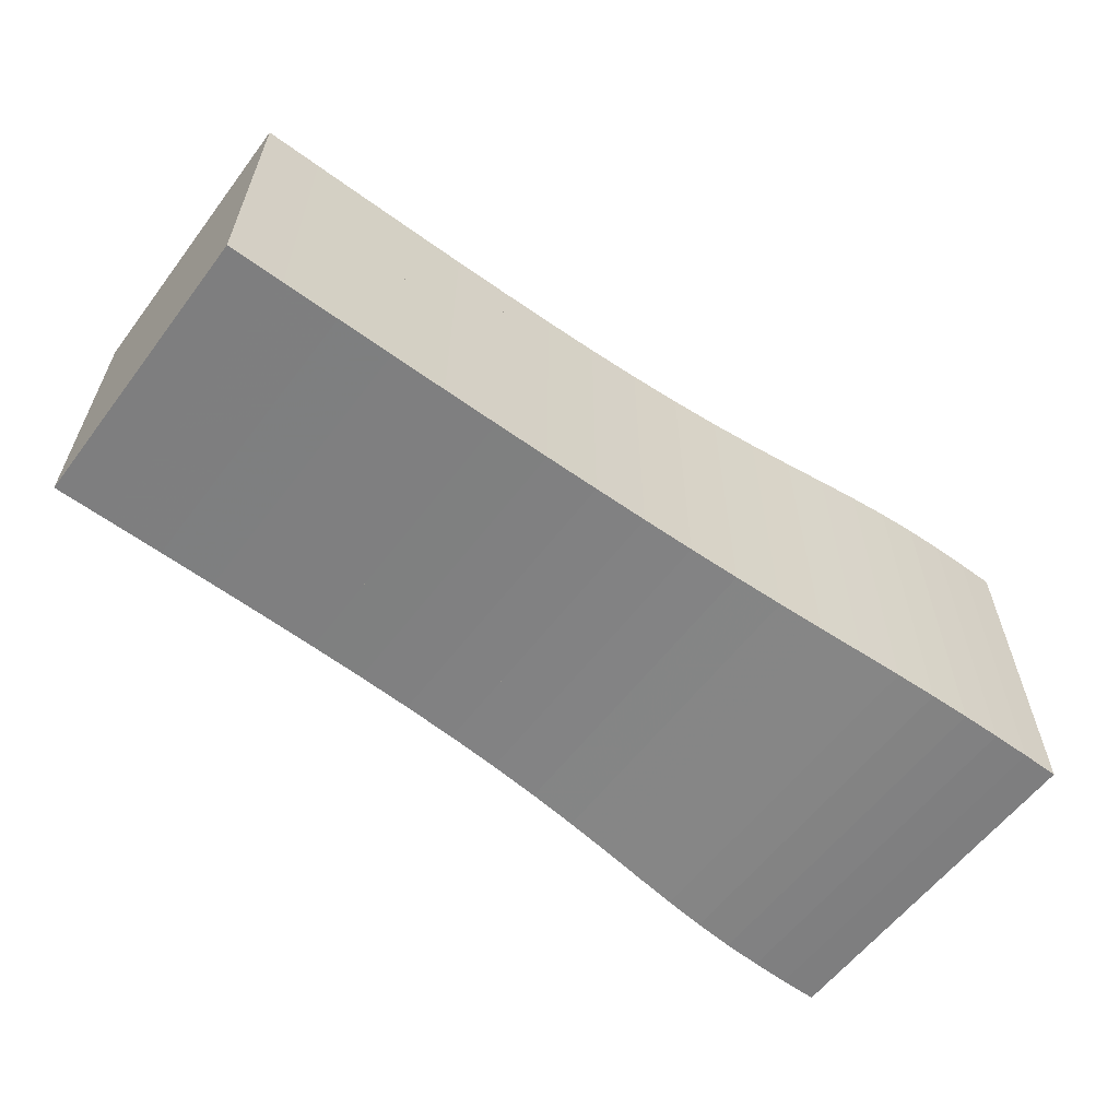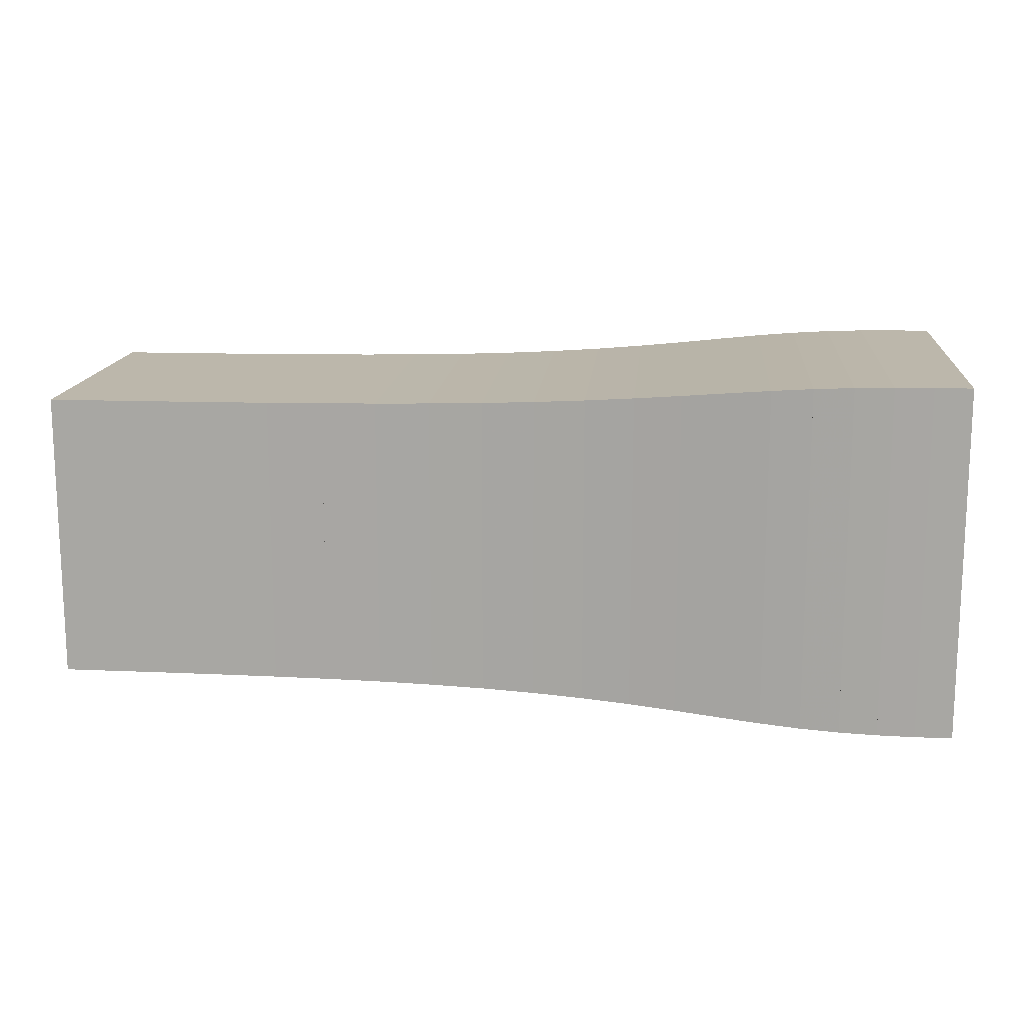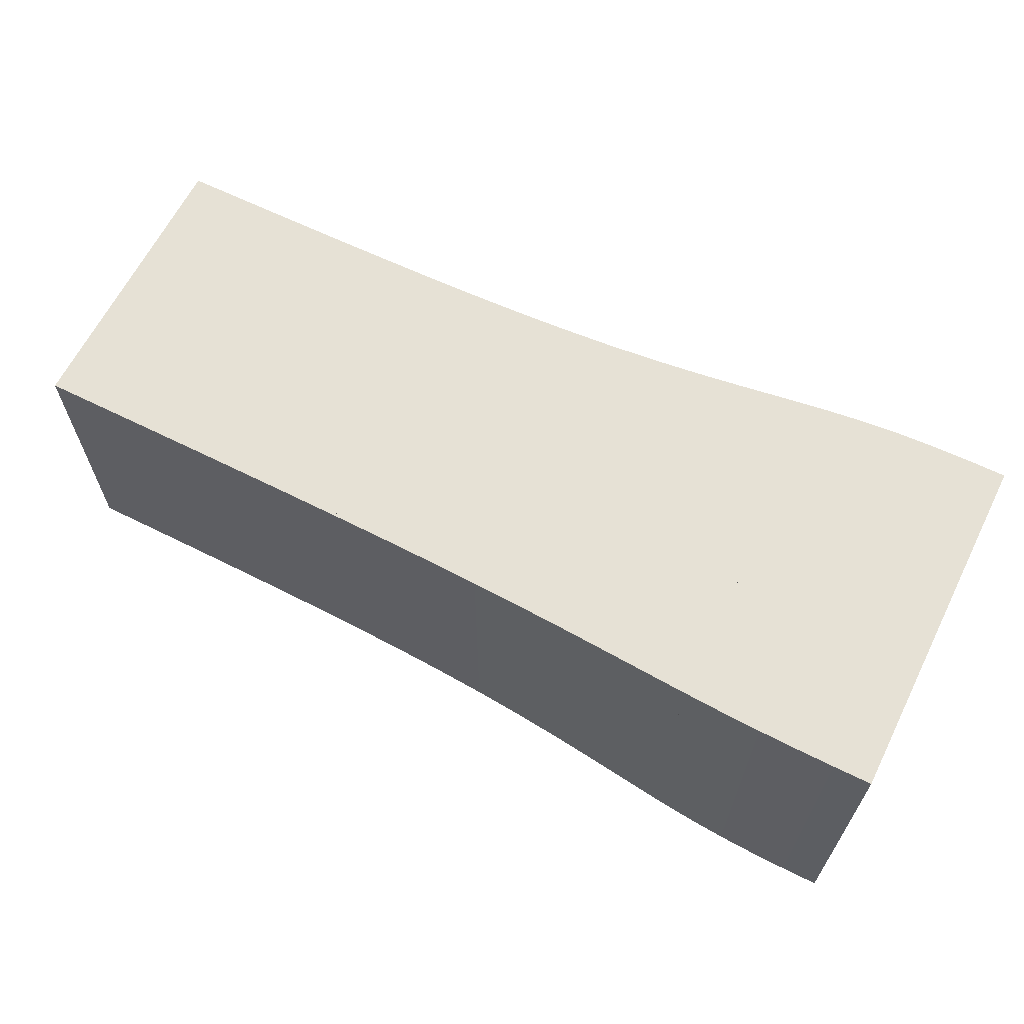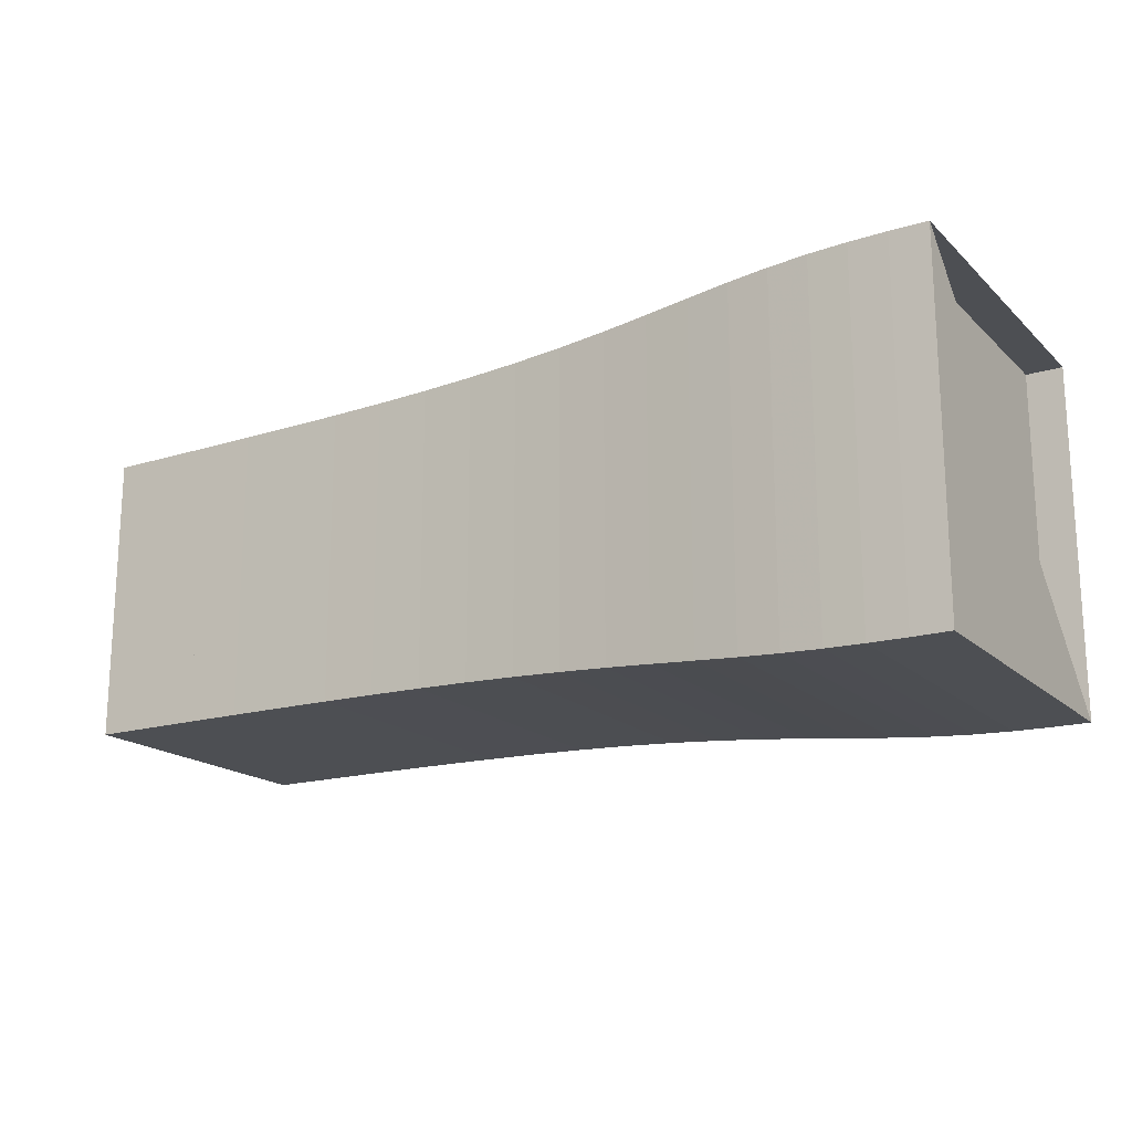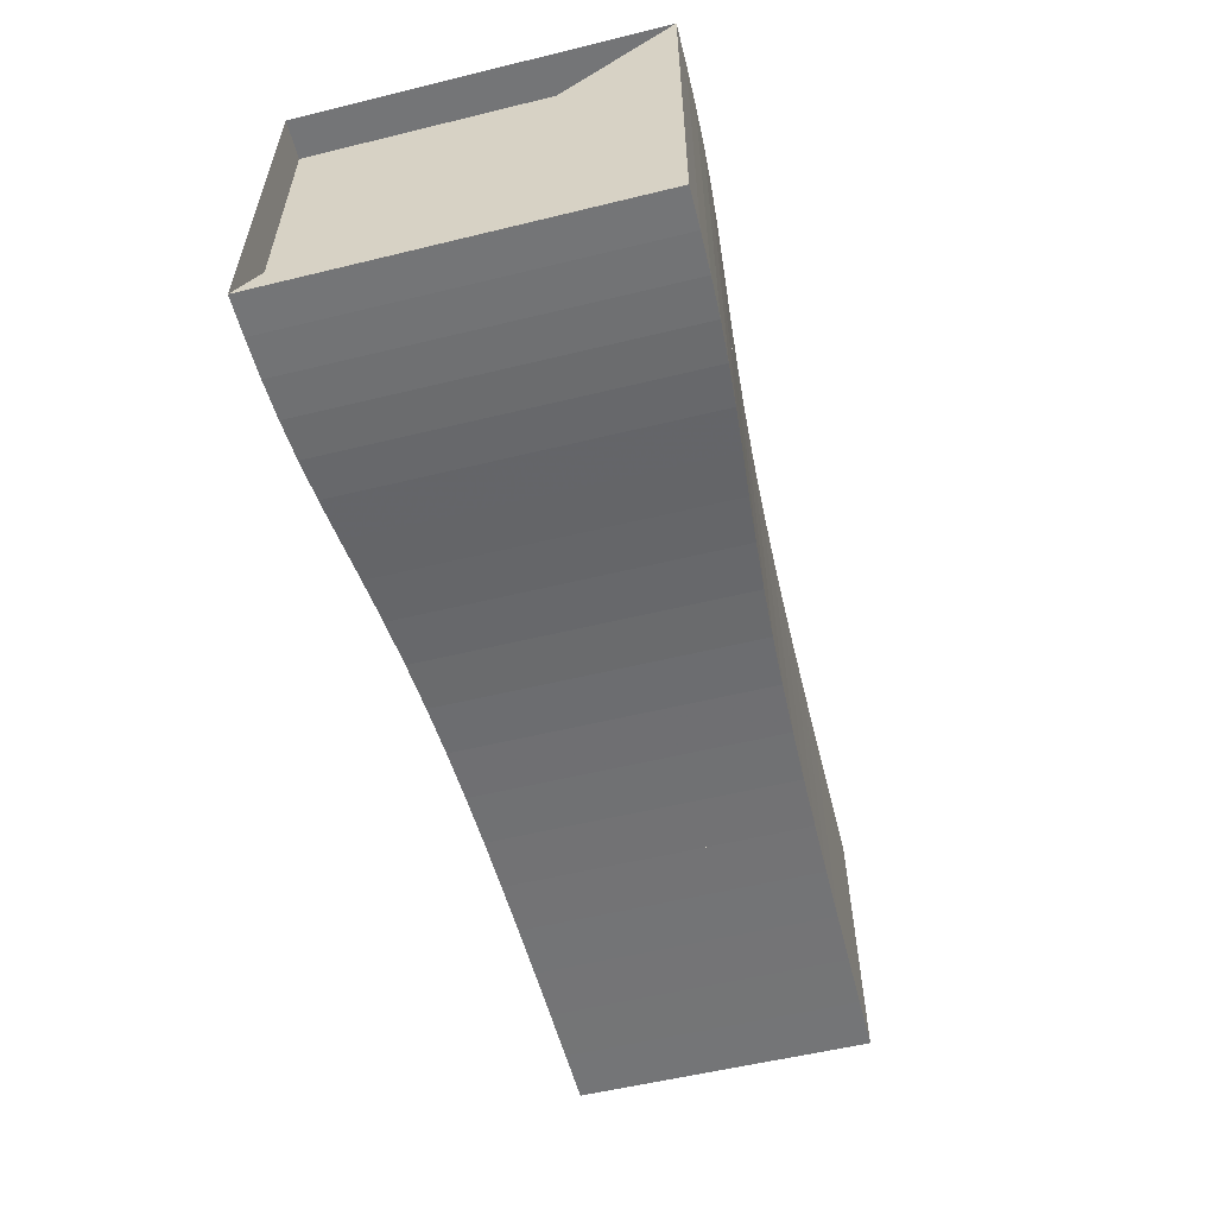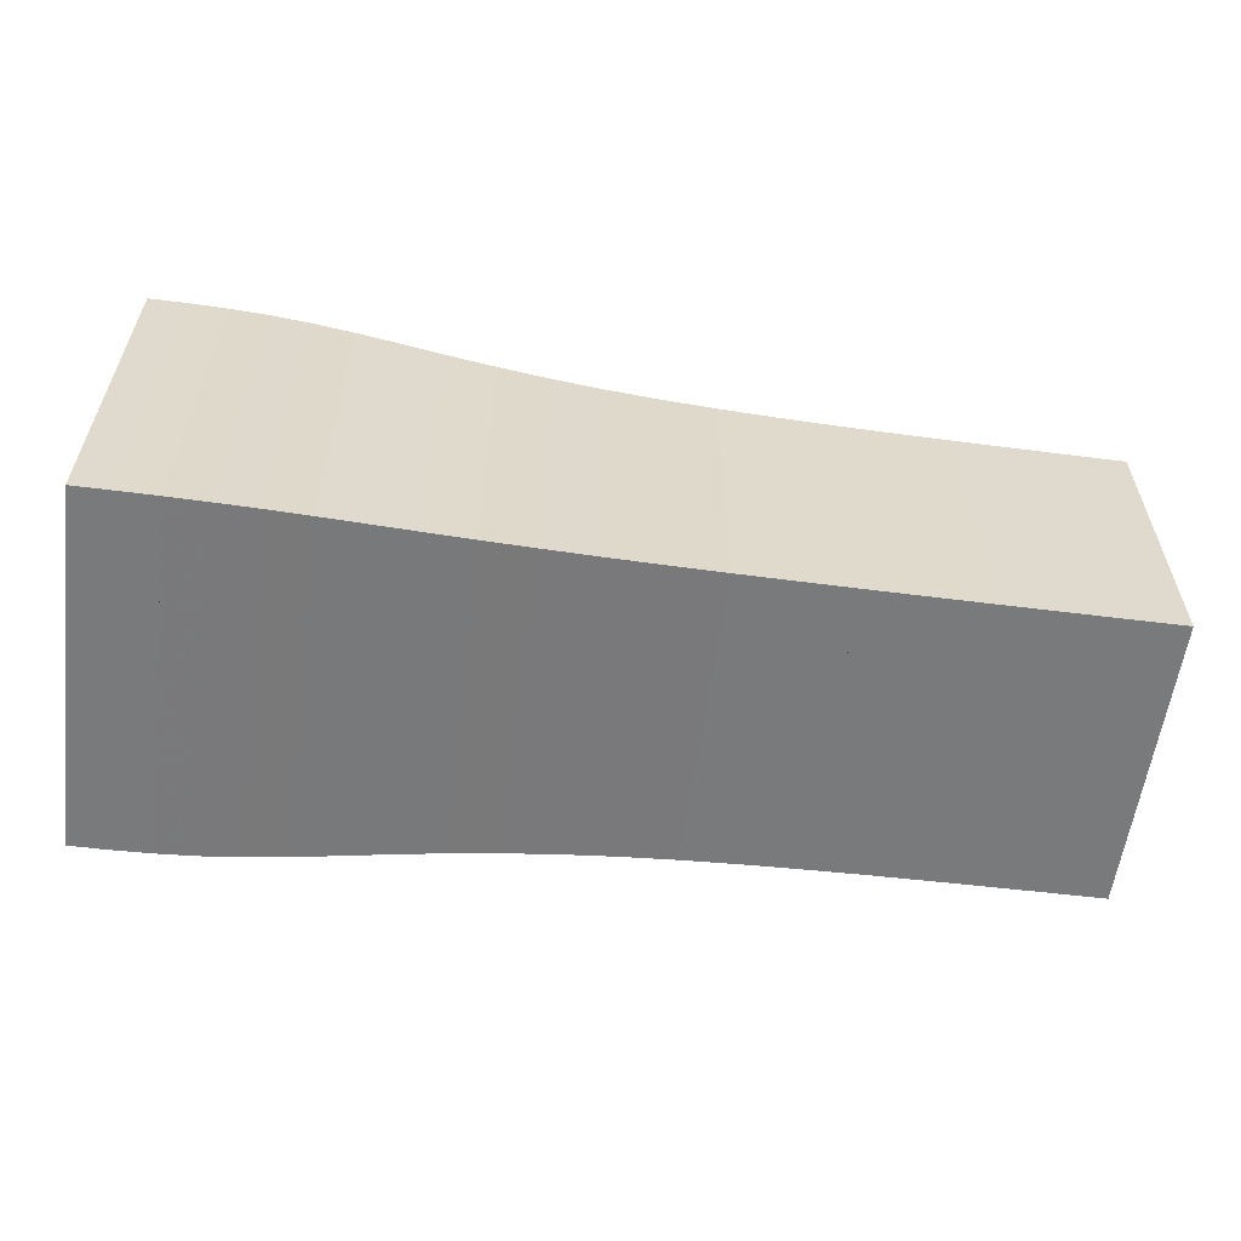
<metadata>
{"format":"obj","ext":"obj","renderer":"f3d","projection":"perspective","resolution":1024,"background":"white","views":[{"elev":-59.5,"azim":143.0,"up":"+Z"},{"elev":14.5,"azim":-174.9,"up":"+Y"},{"elev":64.1,"azim":-153.4,"up":"+Y"},{"elev":-17.9,"azim":-149.3,"up":"+Y"},{"elev":-56.5,"azim":-75.7,"up":"+Z"},{"elev":-58.0,"azim":-7.4,"up":"+Y"}]}
</metadata>
<code>
v 0 -0.2506 -0.2506
v 0 -0.2506 0.2506
v 0 0.2506 0.2506
v 0 0.2506 -0.2506
v 0.05238 -0.2506 -0.2506
v 0.05238 -0.2506 0.2506
v 0.05238 0.2506 0.2506
v 0.05238 0.2506 -0.2506
v 0.105 -0.2499 -0.2499
v 0.105 -0.2499 0.2499
v 0.105 0.2499 0.2499
v 0.105 0.2499 -0.2499
v 0.1584 -0.2483 -0.2483
v 0.1584 -0.2483 0.2483
v 0.1584 0.2483 0.2483
v 0.1584 0.2483 -0.2483
v 0.2131 -0.2453 -0.2453
v 0.2131 -0.2453 0.2453
v 0.2131 0.2453 0.2453
v 0.2131 0.2453 -0.2453
v 0.2697 -0.241 -0.241
v 0.2697 -0.241 0.241
v 0.2697 0.241 0.241
v 0.2697 0.241 -0.241
v 0.3289 -0.2357 -0.2357
v 0.3289 -0.2357 0.2357
v 0.3289 0.2357 0.2357
v 0.3289 0.2357 -0.2357
v 0.3911 -0.2299 -0.2299
v 0.3911 -0.2299 0.2299
v 0.3911 0.2299 0.2299
v 0.3911 0.2299 -0.2299
v 0.4566 -0.2242 -0.2242
v 0.4566 -0.2242 0.2242
v 0.4566 0.2242 0.2242
v 0.4566 0.2242 -0.2242
v 0.525 -0.2192 -0.2192
v 0.525 -0.2192 0.2192
v 0.525 0.2192 0.2192
v 0.525 0.2192 -0.2192
v 0.5962 -0.2149 -0.2149
v 0.5962 -0.2149 0.2149
v 0.5962 0.2149 0.2149
v 0.5962 0.2149 -0.2149
v 0.6697 -0.2116 -0.2116
v 0.6697 -0.2116 0.2116
v 0.6697 0.2116 0.2116
v 0.6697 0.2116 -0.2116
v 0.7449 -0.2091 -0.2091
v 0.7449 -0.2091 0.2091
v 0.7449 0.2091 0.2091
v 0.7449 0.2091 -0.2091
v 0.8215 -0.2073 -0.2073
v 0.8215 -0.2073 0.2073
v 0.8215 0.2073 0.2073
v 0.8215 0.2073 -0.2073
v 0.8989 -0.2061 -0.2061
v 0.8989 -0.2061 0.2061
v 0.8989 0.2061 0.2061
v 0.8989 0.2061 -0.2061
v 0.977 -0.2053 -0.2053
v 0.977 -0.2053 0.2053
v 0.977 0.2053 0.2053
v 0.977 0.2053 -0.2053
v 1.055 -0.2048 -0.2048
v 1.055 -0.2048 0.2048
v 1.055 0.2048 0.2048
v 1.055 0.2048 -0.2048
v 1.134 -0.2045 -0.2045
v 1.134 -0.2045 0.2045
v 1.134 0.2045 0.2045
v 1.134 0.2045 -0.2045
v 1.213 -0.2043 -0.2043
v 1.213 -0.2043 0.2043
v 1.213 0.2043 0.2043
v 1.213 0.2043 -0.2043
v 1.292 -0.2042 -0.2042
v 1.292 -0.2042 0.2042
v 1.292 0.2042 0.2042
v 1.292 0.2042 -0.2042
f 1 2 4 5
f 5 6 7 8
f 5 6 2 1
f 6 7 3 2
f 7 8 4 3
f 8 5 1 4
f 9 10 11 12
f 9 10 6 5
f 10 11 7 6
f 11 12 8 7
f 12 9 5 8
f 13 14 15 16
f 13 14 10 9
f 14 15 11 10
f 15 16 12 11
f 16 13 9 12
f 17 18 19 20
f 17 18 14 13
f 18 19 15 14
f 19 20 16 15
f 20 17 13 16
f 21 22 23 24
f 21 22 18 17
f 22 23 19 18
f 23 24 20 19
f 24 21 17 20
f 25 26 27 28
f 25 26 22 21
f 26 27 23 22
f 27 28 24 23
f 28 25 21 24
f 29 30 31 32
f 29 30 26 25
f 30 31 27 26
f 31 32 28 27
f 32 29 25 28
f 33 34 35 36
f 33 34 30 29
f 34 35 31 30
f 35 36 32 31
f 36 33 29 32
f 37 38 39 40
f 37 38 34 33
f 38 39 35 34
f 39 40 36 35
f 40 37 33 36
f 41 42 43 44
f 41 42 38 37
f 42 43 39 38
f 43 44 40 39
f 44 41 37 40
f 45 46 47 48
f 45 46 42 41
f 46 47 43 42
f 47 48 44 43
f 48 45 41 44
f 49 50 51 52
f 49 50 46 45
f 50 51 47 46
f 51 52 48 47
f 52 49 45 48
f 53 54 55 56
f 53 54 50 49
f 54 55 51 50
f 55 56 52 51
f 56 53 49 52
f 57 58 59 60
f 57 58 54 53
f 58 59 55 54
f 59 60 56 55
f 60 57 53 56
f 61 62 63 64
f 61 62 58 57
f 62 63 59 58
f 63 64 60 59
f 64 61 57 60
f 65 66 67 68
f 65 66 62 61
f 66 67 63 62
f 67 68 64 63
f 68 65 61 64
f 69 70 71 72
f 69 70 66 65
f 70 71 67 66
f 71 72 68 67
f 72 69 65 68
f 73 74 75 76
f 73 74 70 69
f 74 75 71 70
f 75 76 72 71
f 76 73 69 72
f 77 78 79 80
f 77 78 74 73
f 78 79 75 74
f 79 80 76 75
f 80 77 73 76

</code>
